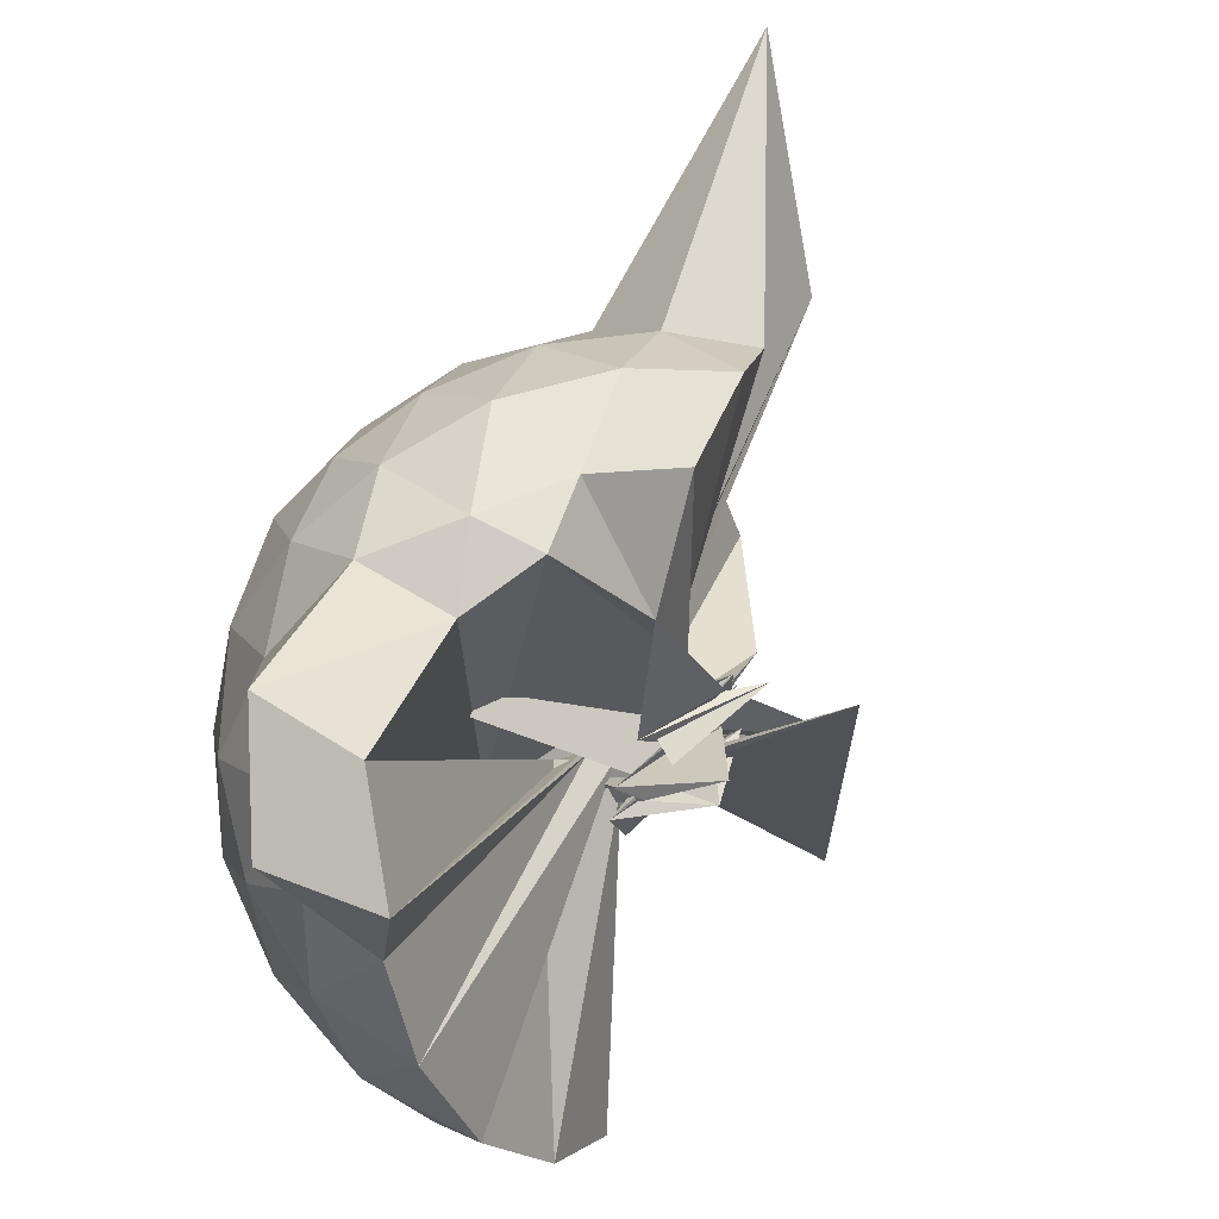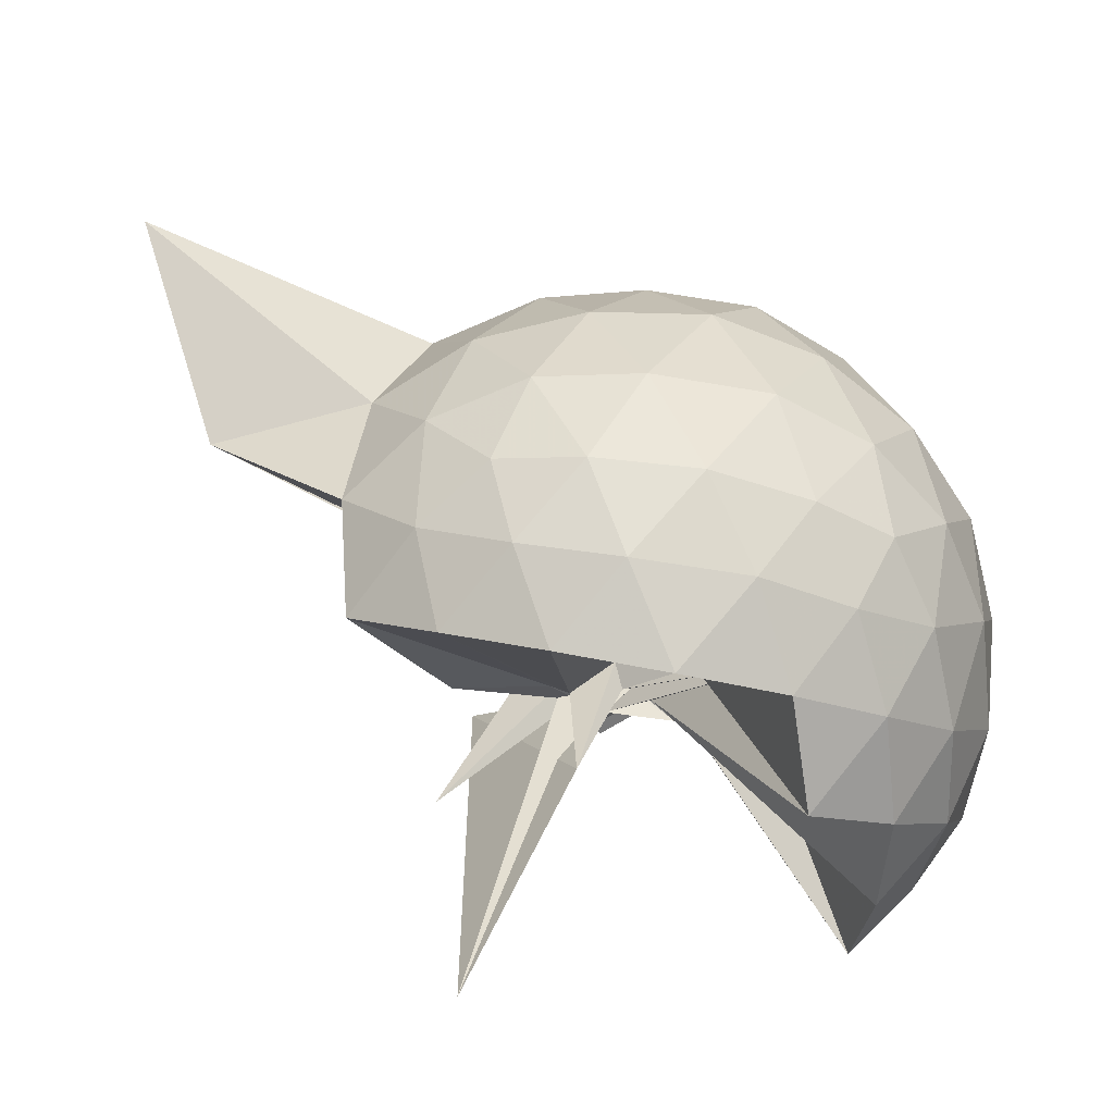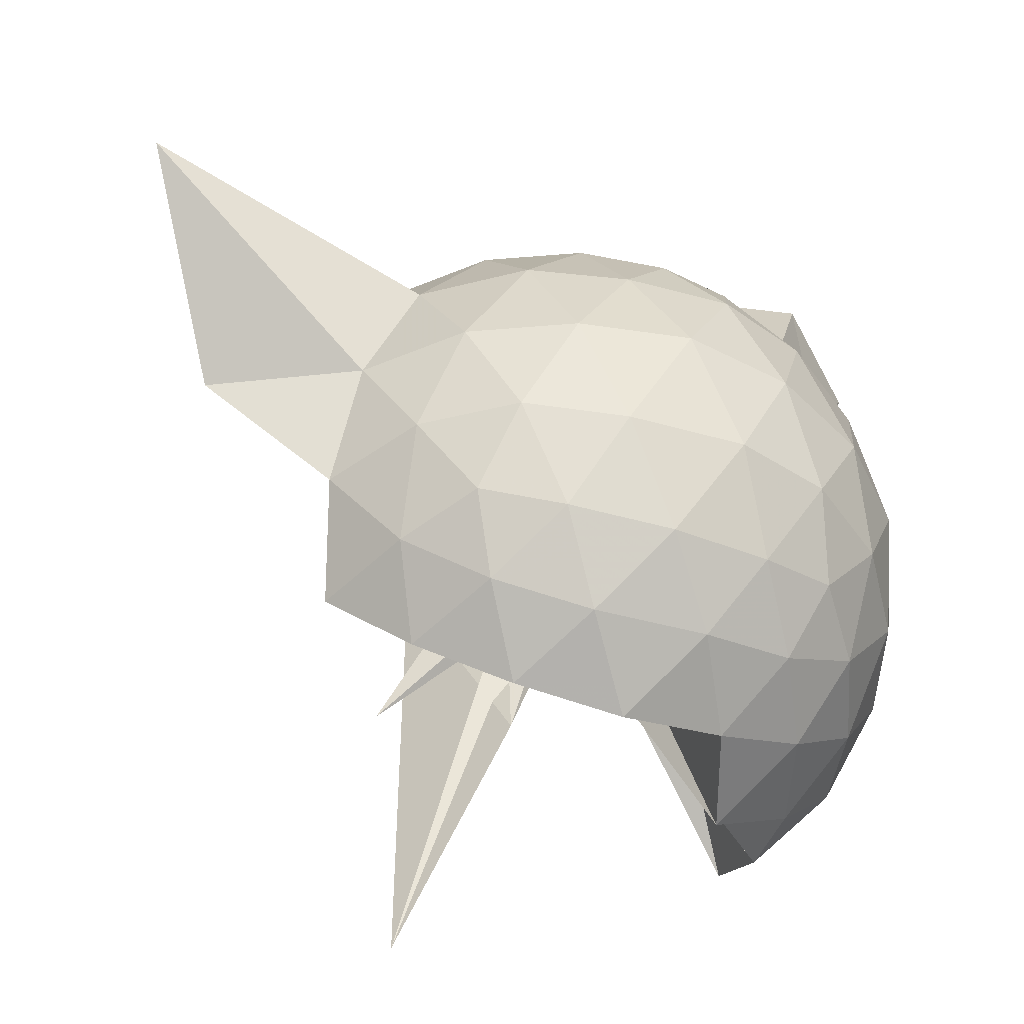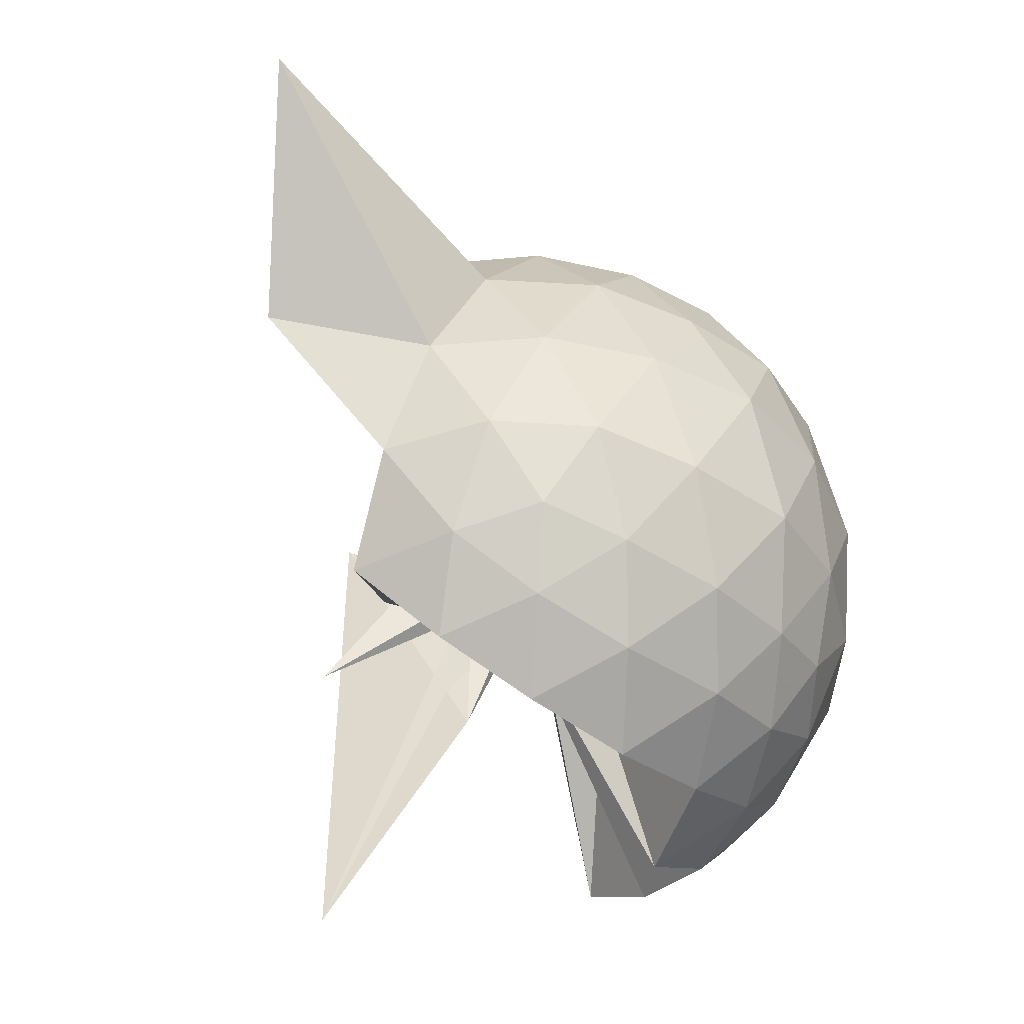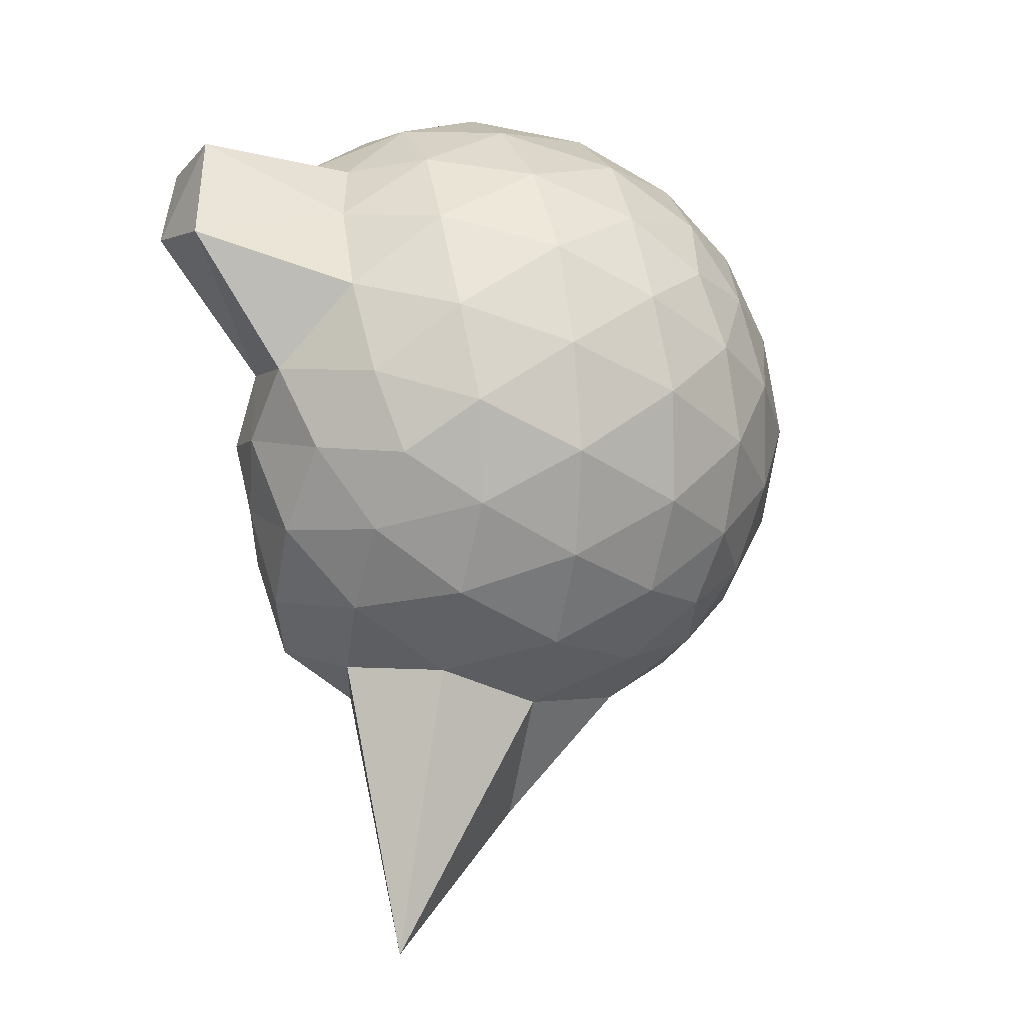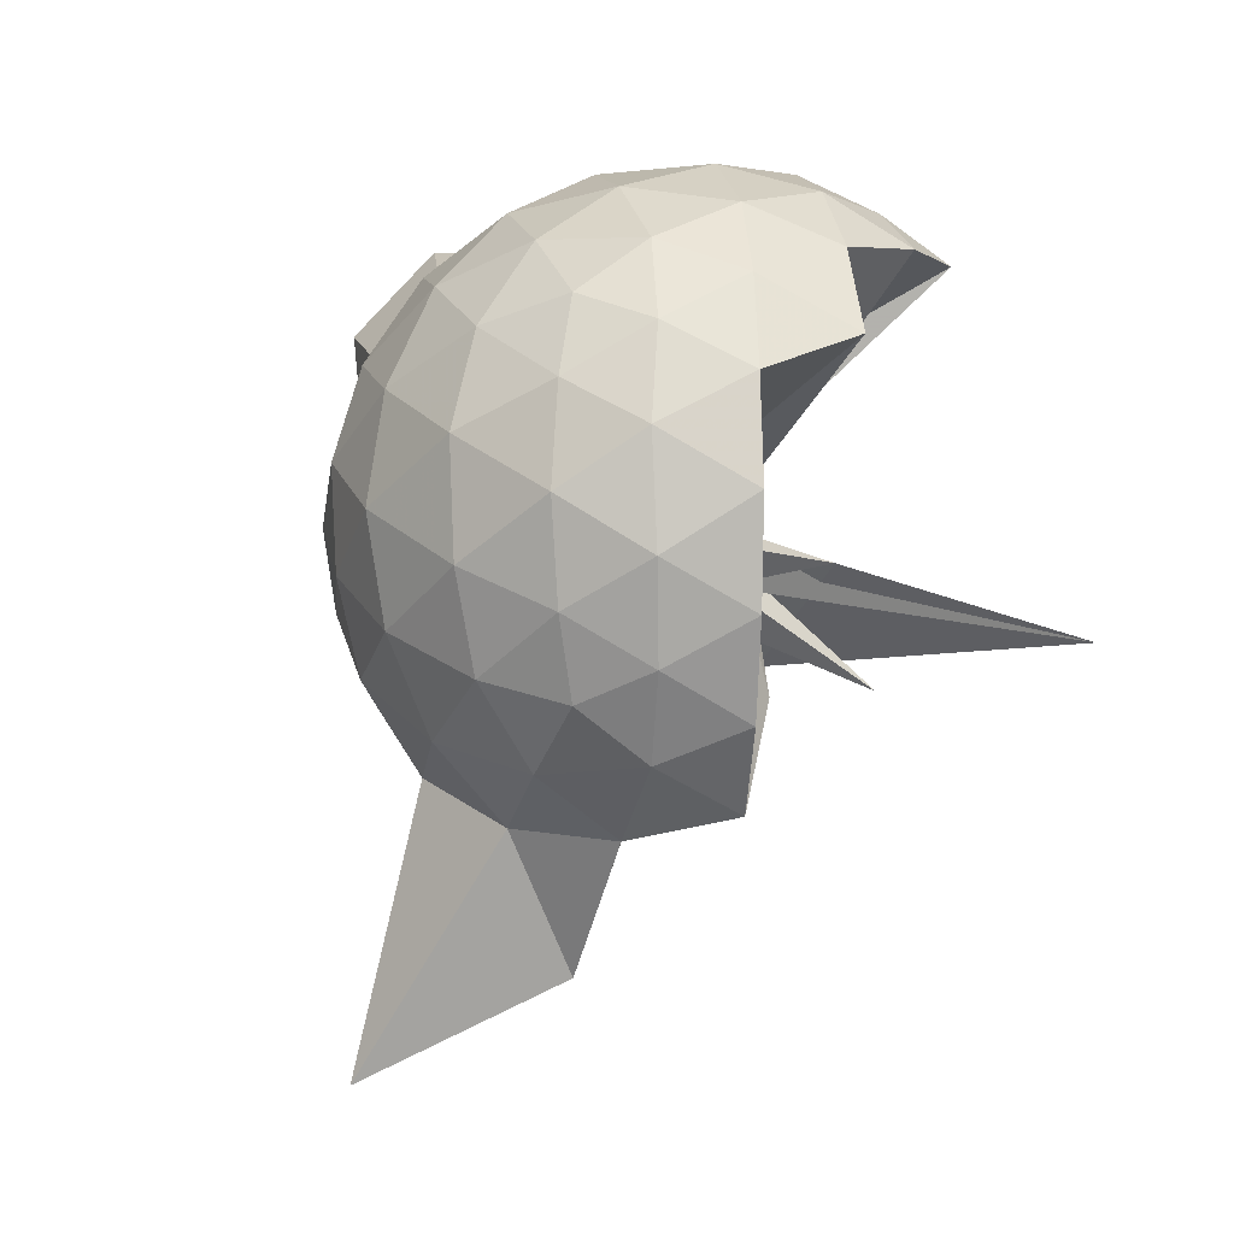
<metadata>
{"format":"obj","ext":"obj","renderer":"f3d","projection":"perspective","resolution":1024,"background":"white","views":[{"elev":70.6,"azim":-141.6,"up":"+Z"},{"elev":-65.1,"azim":78.0,"up":"+Z"},{"elev":-48.1,"azim":69.6,"up":"+Z"},{"elev":-45.0,"azim":49.8,"up":"+Z"},{"elev":5.9,"azim":70.8,"up":"+Y"},{"elev":-3.7,"azim":146.5,"up":"+Y"}]}
</metadata>
<code>
v -0.08411 -0.4577 1.071
v 0.03006 -0.2787 0.6729
v 0.9012 -0.2636 1.366
v 0.8249 -0.0334 1.433
v 0.6848 0.2149 1.457
v 0.4952 0.4215 1.433
v 0.3004 0.5547 1.366
v 0.05187 0.5689 1.438
v 0.08773 -0.1603 0.9764
v -0.003485 -0.2538 0.9214
v -0.06231 -0.3509 0.8614
v 0.08569 -0.1392 0.8514
v -0.2363 -0.2734 1.144
v 0.07046 -0.4201 0.7572
v -0.04304 -0.3756 0.923
v -0.08889 -0.4849 0.8966
v -0.06992 -0.5112 1.033
v -0.01114 -0.2293 0.9411
v 0.2987 -1.086 1.37
v 0.4954 -0.9491 1.432
v 0.6848 -0.7391 1.458
v 0.824 -0.4916 1.432
v 0.9805 -0.1127 1.165
v 0.8769 0.1579 1.191
v 0.6923 0.4135 1.191
v 0.4604 0.5893 1.162
v 0.1871 0.69 1.155
v -0.1088 0.6695 1.197
v 0.03493 -0.2031 0.9376
v 0.02416 -0.2813 0.8002
v 0.1209 -0.0737 0.6762
v -0.08092 -0.1642 0.9372
v -0.08237 -0.4143 0.8667
v 0.02492 -0.3603 0.8458
v -0.02433 -0.4762 0.9787
v -0.06316 -0.3404 0.9915
v 0.01053 -0.4441 0.9015
v 0.1353 -0.4003 0.8332
v 0.8095 -1.765 1.361
v 0.69 -0.9401 1.187
v 0.8769 -0.6813 1.191
v 0.9697 -0.4117 1.154
v 0.9768 0.0471 0.8794
v 0.836 0.3248 0.8739
v 0.6182 0.542 0.8739
v 0.3379 0.6826 0.881
v 0.03189 0.739 0.8749
v -0.2779 0.6821 0.8725
v 0.1577 -0.07601 1
v -0.04316 -0.275 0.8643
v -0.1312 -0.478 0.811
v -0.2151 -0.2807 0.8677
v 0.4229 0.03879 1.246
v -0.3096 -0.709 0.4981
v 0.01185 -0.3269 0.9375
v -0.06704 -0.545 0.8702
v 0.1067 -0.2908 0.7452
v 0.4075 -1.465 0.8776
v 0.6144 -1.071 0.8722
v 0.8363 -0.8493 0.8777
v 0.9766 -0.5721 0.8706
v 1.033 -0.2626 0.875
v 0.8773 0.1761 0.5907
v 0.7066 0.4117 0.5901
v 0.472 0.5733 0.5625
v 0.173 0.6697 0.5552
v -0.1241 0.6857 0.5948
v -0.4054 0.585 0.5864
v -0.002841 -0.1756 0.8682
v -0.06647 -0.1132 0.7346
v -0.04041 -0.08368 0.9014
v -0.04267 -0.4556 0.9272
v -0.06862 -0.3713 0.7695
v -0.03473 -0.3862 0.8114
v -0.06362 -0.4673 0.8366
v -0.03679 -0.5232 0.7913
v 0.05722 -0.2745 0.878
v 0.4671 -1.102 0.5593
v 0.7076 -0.9356 0.5915
v 0.8773 -0.7016 0.5897
v 0.9598 -0.4258 0.5542
v 0.9689 -0.09974 0.5633
v 0.7303 0.2436 0.3778
v 0.5387 0.3908 0.3175
v 0.2808 0.5069 0.2926
v 0.006703 0.571 0.3151
v -0.2419 0.5532 0.3822
v -0.4333 0.4233 0.3207
v 0.116 -0.3066 0.9242
v -0.1211 -0.3735 0.9612
v -0.108 -0.4471 1.008
v -0.1323 -0.224 0.889
v 0.0423 -0.4027 0.7336
v -0.04946 -0.4226 0.7712
v 0.0026 -0.4568 0.7932
v -0.001969 -0.7289 0.5605
v 0.2739 -1.038 0.2952
v 0.5388 -0.9158 0.3184
v 0.7295 -0.7693 0.3773
v 0.807 -0.547 0.3196
v 0.8482 -0.2631 0.2884
v 0.8074 0.02109 0.32
v 0.7385 -0.2566 1.583
v 0.6161 -0.03259 1.663
v 0.5348 0.3663 1.888
v 0.308 0.6315 1.808
v 0.01589 0.546 1.842
v 0.1083 -0.2167 0.8871
v 0.07682 -0.1183 0.8184
v -0.01694 -0.1351 0.99
v -0.03894 -0.4997 0.8592
v -0.09337 -0.2512 1.022
v 0.0453 -0.3095 1.026
v 0.03075 -0.3733 0.9729
v 0.2514 -0.9344 1.568
v 0.4501 -0.7463 1.642
v 0.6228 -0.5081 1.648
v 0.4706 -0.2514 1.715
v 0.3557 -0.06461 1.674
v 0.2419 0.3433 1.936
v 0.1321 -0.1275 0.9265
v -0.119 -0.3248 0.8227
v -0.05006 -0.3003 0.9904
v -0.1467 -0.5546 1.017
v -0.01907 -0.3989 1.023
v 0.1826 -0.6626 1.636
v 0.351 -0.4774 1.696
v 0.2852 -0.2831 1.721
v 0.2806 -0.002388 0.7365
v -0.05635 -0.4152 0.9759
v 0.001926 -0.2402 1.053
v 0.07317 -0.3901 1.433
v 0.6094 0.1613 0.1843
v 0.3715 0.2913 0.1201
v 0.08669 0.3836 0.113
v -0.1911 0.4191 0.1826
v 0.1997 -0.04493 0.9017
v -0.02722 -0.3183 0.6311
v -0.1108 -0.3542 0.673
v -0.004419 -0.3465 0.6638
v -0.009955 -0.4292 0.7373
v -0.04179 -0.3848 0.7036
v 0.02226 -0.4735 0.6287
v 0.3687 -0.82 0.1208
v 0.6093 -0.6871 0.184
v 0.6609 -0.4202 0.1131
v 0.6708 -0.1061 0.1225
v 0.4318 0.03099 0.01434
v 0.1461 0.1379 -0.03231
v -0.004015 -0.1909 0.7089
v -0.06228 -0.3084 0.7004
v -0.06234 -0.2899 0.7922
v -0.3768 -0.6116 -0.2731
v -0.02289 -0.3126 0.743
v -0.0004921 -0.4151 0.6535
v 0.4307 -0.5579 0.01139
v 0.4573 -0.263 -0.03594
v 0.1747 -0.1199 0.5912
v 0.3745 0.1128 0.3601
v -0.3526 -0.6191 1.087
v -0.04244 -0.3891 0.3306
v 0.07745 -0.3079 0.7303
f 3 23 4
f 4 23 24
f 4 24 5
f 5 24 25
f 5 25 6
f 6 25 26
f 6 26 7
f 7 26 27
f 7 27 8
f 8 27 28
f 8 28 9
f 9 28 29
f 9 29 10
f 10 29 30
f 10 30 11
f 11 30 31
f 11 31 12
f 12 31 32
f 12 32 13
f 13 32 33
f 13 33 14
f 14 33 34
f 14 34 15
f 15 34 35
f 15 35 16
f 16 35 36
f 16 36 17
f 17 36 37
f 17 37 18
f 18 37 38
f 18 38 19
f 19 38 39
f 19 39 20
f 20 39 40
f 20 40 21
f 21 40 41
f 21 41 22
f 22 41 42
f 22 42 3
f 3 42 23
f 23 43 24
f 24 43 44
f 24 44 25
f 25 44 45
f 25 45 26
f 26 45 46
f 26 46 27
f 27 46 47
f 27 47 28
f 28 47 48
f 28 48 29
f 29 48 49
f 29 49 30
f 30 49 50
f 30 50 31
f 31 50 51
f 31 51 32
f 32 51 52
f 32 52 33
f 33 52 53
f 33 53 34
f 34 53 54
f 34 54 35
f 35 54 55
f 35 55 36
f 36 55 56
f 36 56 37
f 37 56 57
f 37 57 38
f 38 57 58
f 38 58 39
f 39 58 59
f 39 59 40
f 40 59 60
f 40 60 41
f 41 60 61
f 41 61 42
f 42 61 62
f 42 62 23
f 23 62 43
f 43 63 44
f 44 63 64
f 44 64 45
f 45 64 65
f 45 65 46
f 46 65 66
f 46 66 47
f 47 66 67
f 47 67 48
f 48 67 68
f 48 68 49
f 49 68 69
f 49 69 50
f 50 69 70
f 50 70 51
f 51 70 71
f 51 71 52
f 52 71 72
f 52 72 53
f 53 72 73
f 53 73 54
f 54 73 74
f 54 74 55
f 55 74 75
f 55 75 56
f 56 75 76
f 56 76 57
f 57 76 77
f 57 77 58
f 58 77 78
f 58 78 59
f 59 78 79
f 59 79 60
f 60 79 80
f 60 80 61
f 61 80 81
f 61 81 62
f 62 81 82
f 62 82 43
f 43 82 63
f 63 83 64
f 64 83 84
f 64 84 65
f 65 84 85
f 65 85 66
f 66 85 86
f 66 86 67
f 67 86 87
f 67 87 68
f 68 87 88
f 68 88 69
f 69 88 89
f 69 89 70
f 70 89 90
f 70 90 71
f 71 90 91
f 71 91 72
f 72 91 92
f 72 92 73
f 73 92 93
f 73 93 74
f 74 93 94
f 74 94 75
f 75 94 95
f 75 95 76
f 76 95 96
f 76 96 77
f 77 96 97
f 77 97 78
f 78 97 98
f 78 98 79
f 79 98 99
f 79 99 80
f 80 99 100
f 80 100 81
f 81 100 101
f 81 101 82
f 82 101 102
f 82 102 63
f 63 102 83
f 103 104 118
f 104 119 118
f 104 105 119
f 105 120 119
f 105 106 120
f 106 107 120
f 107 121 120
f 107 108 121
f 108 122 121
f 108 109 122
f 109 110 122
f 110 123 122
f 110 111 123
f 111 124 123
f 111 112 124
f 112 113 124
f 113 125 124
f 113 114 125
f 114 126 125
f 114 115 126
f 115 116 126
f 116 127 126
f 116 117 127
f 117 118 127
f 117 103 118
f 118 119 128
f 119 129 128
f 119 120 129
f 120 121 129
f 121 130 129
f 121 122 130
f 122 123 130
f 123 131 130
f 123 124 131
f 124 125 131
f 125 132 131
f 125 126 132
f 126 127 132
f 127 128 132
f 127 118 128
f 133 148 134
f 134 148 149
f 134 149 135
f 135 149 150
f 135 150 136
f 136 150 137
f 137 150 151
f 137 151 138
f 138 151 152
f 138 152 139
f 139 152 140
f 140 152 153
f 140 153 141
f 141 153 154
f 141 154 142
f 142 154 143
f 143 154 155
f 143 155 144
f 144 155 156
f 144 156 145
f 145 156 146
f 146 156 157
f 146 157 147
f 147 157 148
f 147 148 133
f 148 158 149
f 149 158 159
f 149 159 150
f 150 159 151
f 151 159 160
f 151 160 152
f 152 160 153
f 153 160 161
f 153 161 154
f 154 161 155
f 155 161 162
f 155 162 156
f 156 162 157
f 157 162 158
f 157 158 148
f 3 4 103
f 103 4 104
f 4 5 104
f 104 5 105
f 5 6 105
f 105 6 106
f 6 7 106
f 7 8 106
f 106 8 107
f 8 9 107
f 107 9 108
f 9 10 108
f 108 10 109
f 10 11 109
f 11 12 109
f 109 12 110
f 12 13 110
f 110 13 111
f 13 14 111
f 111 14 112
f 14 15 112
f 15 16 112
f 112 16 113
f 16 17 113
f 113 17 114
f 17 18 114
f 114 18 115
f 18 19 115
f 19 20 115
f 115 20 116
f 20 21 116
f 116 21 117
f 21 22 117
f 117 22 103
f 22 3 103
f 83 133 84
f 84 133 134
f 84 134 85
f 85 134 135
f 85 135 86
f 86 135 136
f 86 136 87
f 87 136 88
f 88 136 137
f 88 137 89
f 89 137 138
f 89 138 90
f 90 138 139
f 90 139 91
f 91 139 92
f 92 139 140
f 92 140 93
f 93 140 141
f 93 141 94
f 94 141 142
f 94 142 95
f 95 142 96
f 96 142 143
f 96 143 97
f 97 143 144
f 97 144 98
f 98 144 145
f 98 145 99
f 99 145 100
f 100 145 146
f 100 146 101
f 101 146 147
f 101 147 102
f 102 147 133
f 102 133 83
f 128 129 1
f 129 130 1
f 130 131 1
f 131 132 1
f 132 128 1
f 159 158 2
f 160 159 2
f 161 160 2
f 162 161 2
f 158 162 2

</code>
